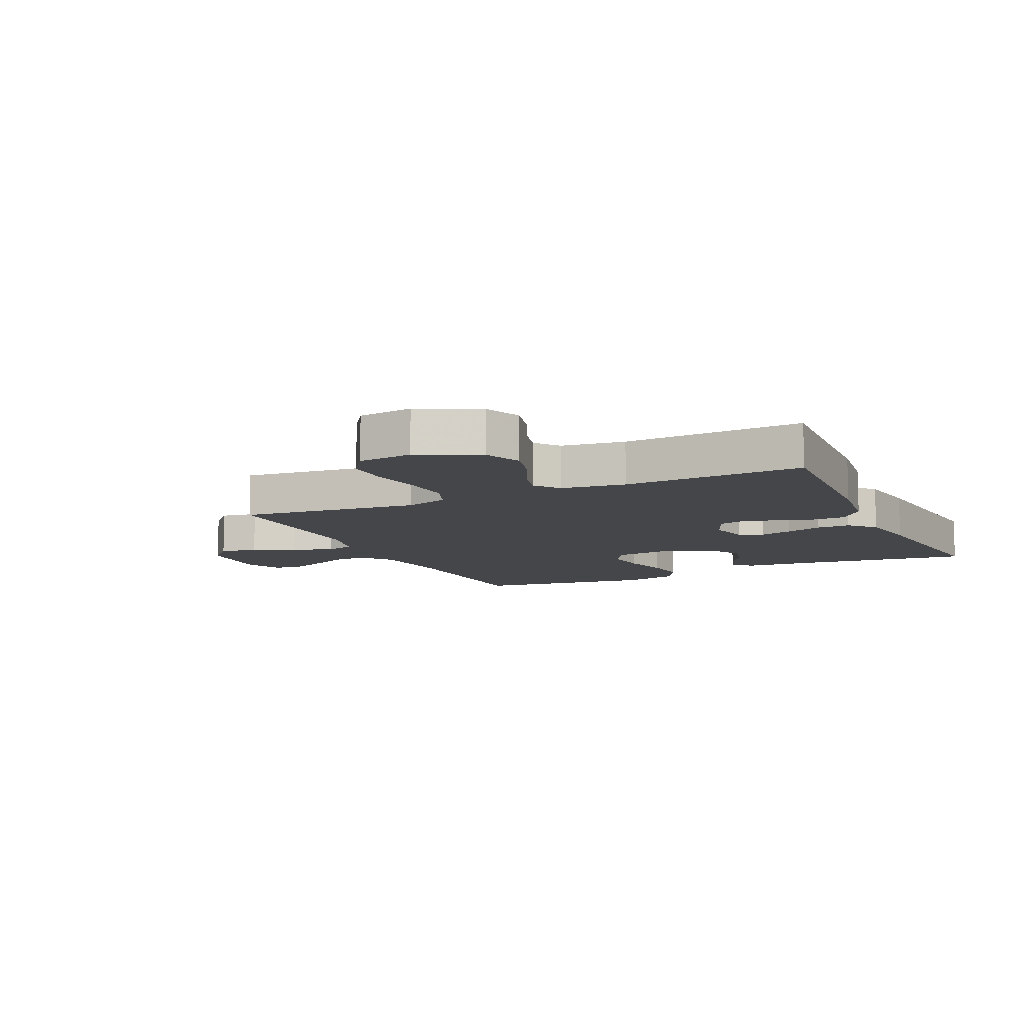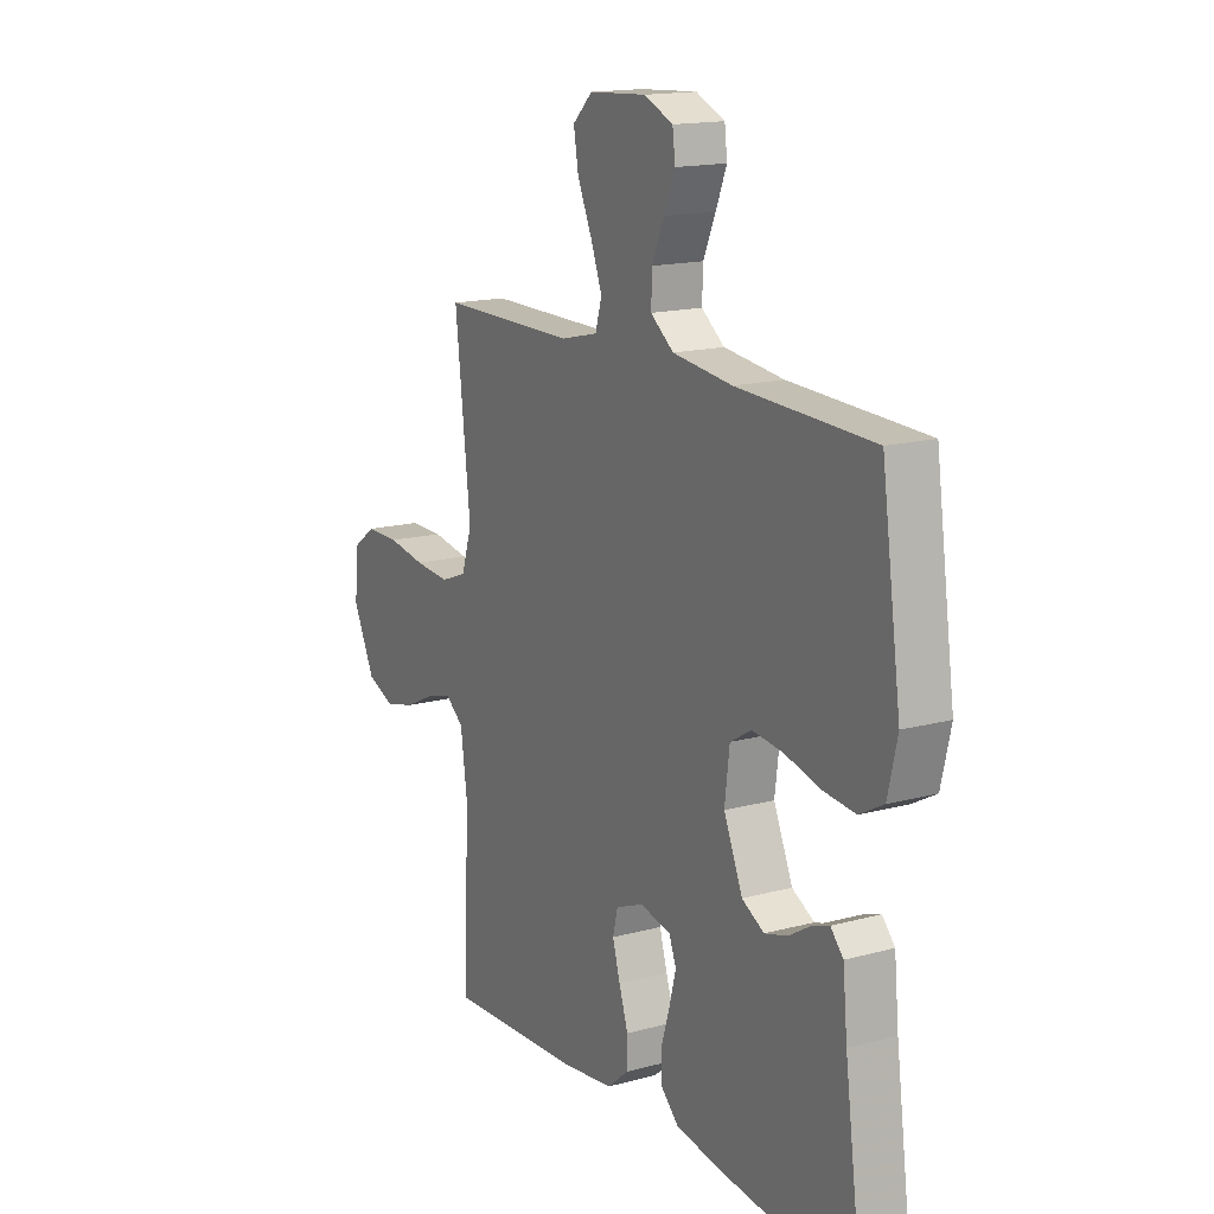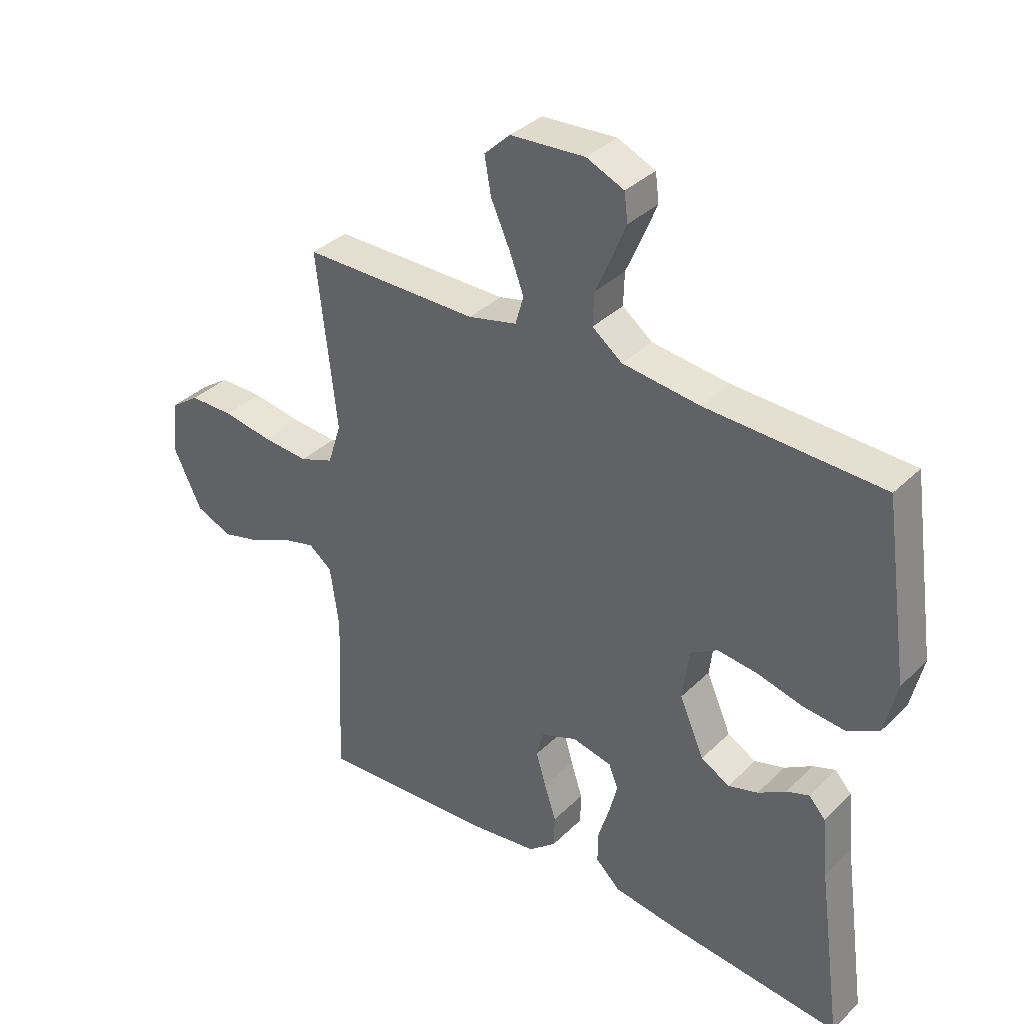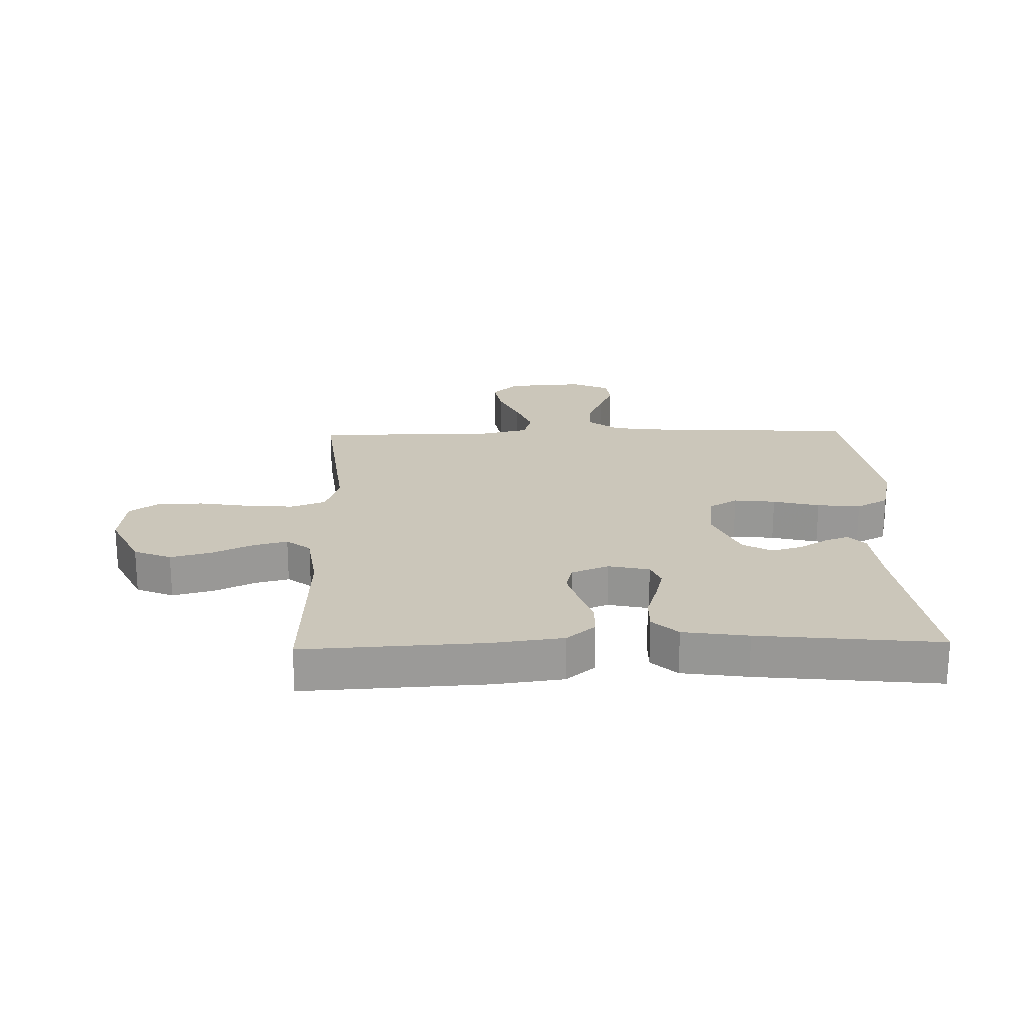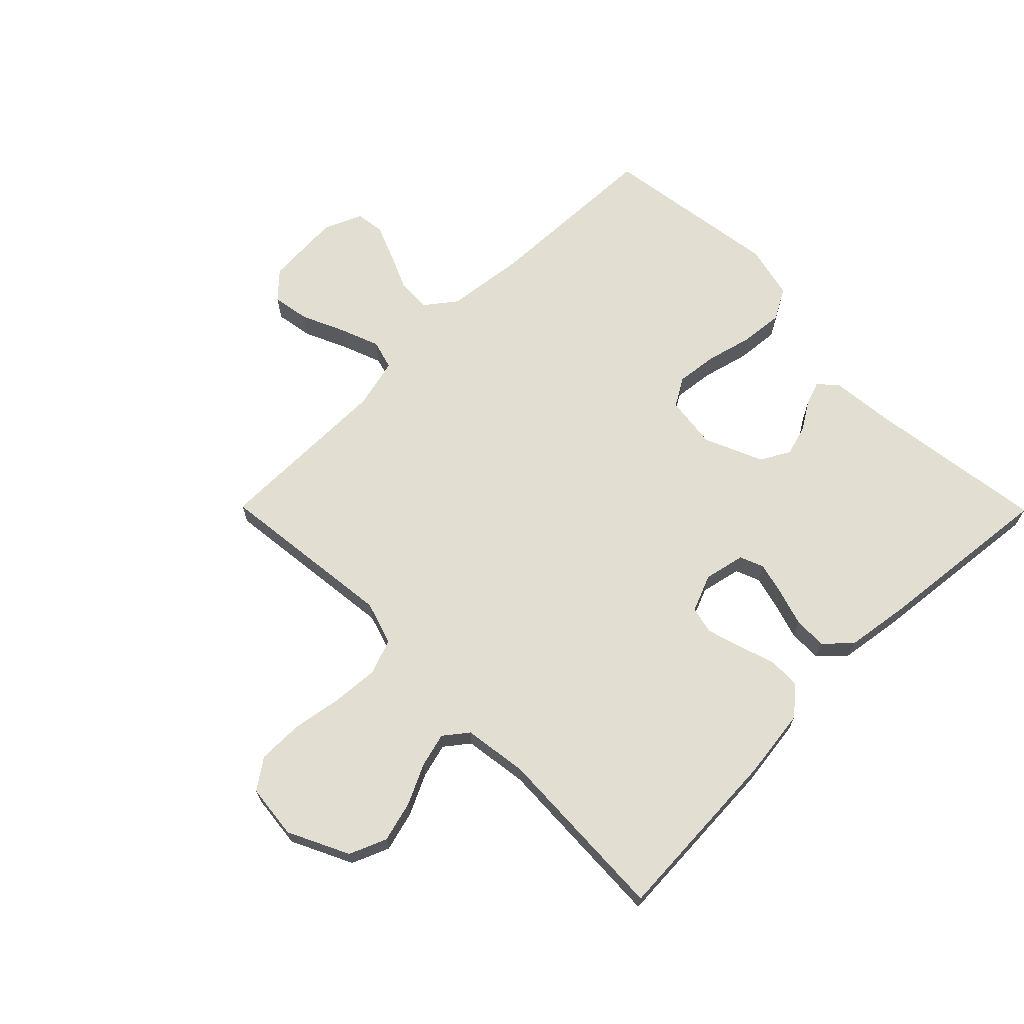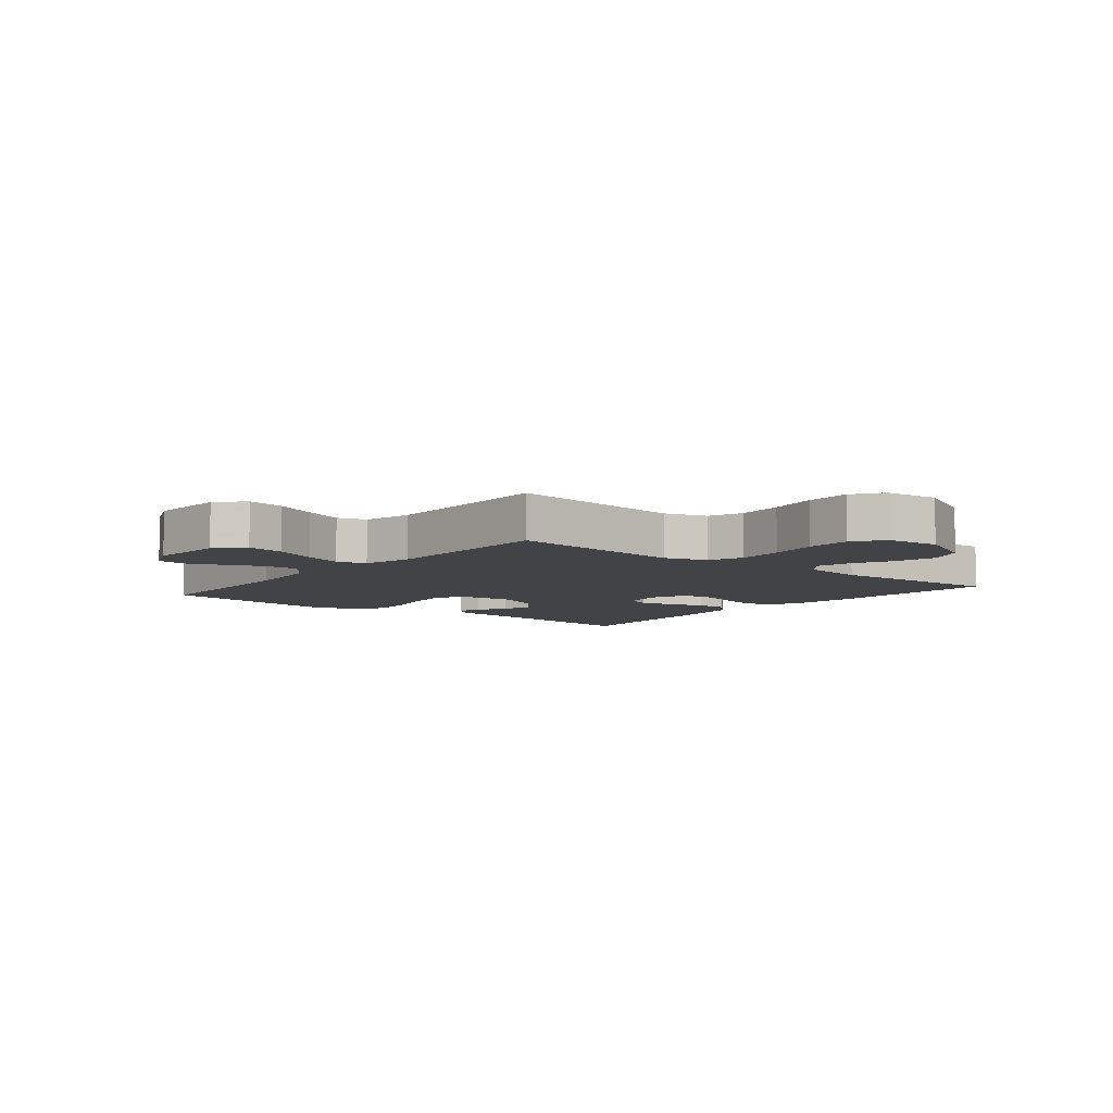
<metadata>
{"format":"obj","ext":"obj","renderer":"f3d","projection":"perspective","resolution":1024,"background":"white","views":[{"elev":-9.9,"azim":115.2,"up":"+Y"},{"elev":15.8,"azim":-119.4,"up":"+Z"},{"elev":35.7,"azim":-141.6,"up":"+Z"},{"elev":21.1,"azim":178.5,"up":"+Y"},{"elev":67.8,"azim":135.3,"up":"+Y"},{"elev":-6.9,"azim":50.9,"up":"+Y"}]}
</metadata>
<code>
v 0.5 0.07 0.5
v 0.466 0.07 0.2
v 0.489 0.07 0.128
v 0.547 0.07 0.106
v 0.626 0.07 0.112
v 0.71 0.07 0.126
v 0.785 0.07 0.126
v 0.835 0.07 0.091
v 0.845 0.07 0
v 0.796 0.07 -0.101
v 0.734 0.07 -0.127
v 0.666 0.07 -0.109
v 0.599 0.07 -0.077
v 0.542 0.07 -0.062
v 0.502 0.07 -0.093
v 0.487 0.07 -0.2
v 0.5 0.07 -0.5
v 0.2 0.07 -0.484
v 0.084 0.07 -0.469
v 0.037 0.07 -0.429
v 0.036 0.07 -0.375
v 0.056 0.07 -0.314
v 0.073 0.07 -0.256
v 0.062 0.07 -0.211
v 0 0.07 -0.186
v -0.068 0.07 -0.201
v -0.084 0.07 -0.241
v -0.07 0.07 -0.296
v -0.051 0.07 -0.357
v -0.05 0.07 -0.412
v -0.092 0.07 -0.452
v -0.2 0.07 -0.468
v -0.5 0.07 -0.5
v -0.459 0.07 -0.2
v -0.449 0.07 -0.097
v -0.421 0.07 -0.066
v -0.382 0.07 -0.08
v -0.335 0.07 -0.109
v -0.284 0.07 -0.124
v -0.235 0.07 -0.097
v -0.193 0.07 0
v -0.204 0.07 0.088
v -0.251 0.07 0.116
v -0.32 0.07 0.108
v -0.397 0.07 0.088
v -0.469 0.07 0.081
v -0.522 0.07 0.11
v -0.543 0.07 0.2
v -0.5 0.07 0.5
v -0.2 0.07 0.511
v -0.068 0.07 0.527
v -0.017 0.07 0.566
v -0.019 0.07 0.622
v -0.046 0.07 0.684
v -0.07 0.07 0.743
v -0.064 0.07 0.791
v 0 0.07 0.819
v 0.127 0.07 0.811
v 0.171 0.07 0.769
v 0.16 0.07 0.706
v 0.128 0.07 0.635
v 0.103 0.07 0.569
v 0.117 0.07 0.52
v 0.2 0.07 0.5
v 0.5 0 0.5
v 0.466 0 0.2
v 0.489 0 0.128
v 0.547 0 0.106
v 0.626 0 0.112
v 0.71 0 0.126
v 0.785 0 0.126
v 0.835 0 0.091
v 0.845 0 0
v 0.796 0 -0.101
v 0.734 0 -0.127
v 0.666 0 -0.109
v 0.599 0 -0.077
v 0.542 0 -0.062
v 0.502 0 -0.093
v 0.487 0 -0.2
v 0.5 0 -0.5
v 0.2 0 -0.484
v 0.084 0 -0.469
v 0.037 0 -0.429
v 0.036 0 -0.375
v 0.056 0 -0.314
v 0.073 0 -0.256
v 0.062 0 -0.211
v 0 0 -0.186
v -0.068 0 -0.201
v -0.084 0 -0.241
v -0.07 0 -0.296
v -0.051 0 -0.357
v -0.05 0 -0.412
v -0.092 0 -0.452
v -0.2 0 -0.468
v -0.5 0 -0.5
v -0.459 0 -0.2
v -0.449 0 -0.097
v -0.421 0 -0.066
v -0.382 0 -0.08
v -0.335 0 -0.109
v -0.284 0 -0.124
v -0.235 0 -0.097
v -0.193 0 0
v -0.204 0 0.088
v -0.251 0 0.116
v -0.32 0 0.108
v -0.397 0 0.088
v -0.469 0 0.081
v -0.522 0 0.11
v -0.543 0 0.2
v -0.5 0 0.5
v -0.2 0 0.511
v -0.068 0 0.527
v -0.017 0 0.566
v -0.019 0 0.622
v -0.046 0 0.684
v -0.07 0 0.743
v -0.064 0 0.791
v 0 0 0.819
v 0.127 0 0.811
v 0.171 0 0.769
v 0.16 0 0.706
v 0.128 0 0.635
v 0.103 0 0.569
v 0.117 0 0.52
v 0.2 0 0.5
f 59 60 61
f 58 59 61
f 57 58 61
f 56 57 61
f 55 56 61
f 54 55 61
f 53 54 61
f 52 53 61 62
f 51 52 62 63
f 48 49 50
f 47 48 50
f 46 47 50
f 45 46 50
f 44 45 50
f 51 63 64
f 50 51 64
f 44 50 64
f 43 44 64
f 36 37 38
f 35 36 38
f 34 35 38
f 34 38 39
f 33 34 39
f 32 33 39
f 31 32 39
f 30 31 39
f 29 30 39
f 28 29 39
f 27 28 39 40
f 20 21 22
f 19 20 22
f 18 19 22
f 17 18 22
f 16 17 22
f 15 16 22 23
f 14 15 23 24
f 11 12 13
f 10 11 13
f 9 10 13
f 8 9 13
f 7 8 13
f 6 7 13
f 5 6 13
f 4 5 13 14
f 14 24 25
f 4 14 25
f 3 4 25
f 64 1 2
f 43 64 2
f 42 43 2
f 26 27 40 41
f 26 41 42
f 25 26 42
f 3 25 42
f 2 3 42
f 125 124 123
f 125 123 122
f 125 122 121
f 125 121 120
f 125 120 119
f 125 119 118
f 125 118 117
f 126 125 117 116
f 127 126 116 115
f 114 113 112
f 114 112 111
f 114 111 110
f 114 110 109
f 114 109 108
f 128 127 115
f 128 115 114
f 128 114 108
f 128 108 107
f 102 101 100
f 102 100 99
f 102 99 98
f 103 102 98
f 103 98 97
f 103 97 96
f 103 96 95
f 103 95 94
f 103 94 93
f 103 93 92
f 104 103 92 91
f 86 85 84
f 86 84 83
f 86 83 82
f 86 82 81
f 86 81 80
f 87 86 80 79
f 88 87 79 78
f 77 76 75
f 77 75 74
f 77 74 73
f 77 73 72
f 77 72 71
f 77 71 70
f 77 70 69
f 78 77 69 68
f 89 88 78
f 89 78 68
f 89 68 67
f 66 65 128
f 66 128 107
f 66 107 106
f 105 104 91 90
f 106 105 90
f 106 90 89
f 106 89 67
f 106 67 66
f 1 65 66 2
f 2 66 67 3
f 3 67 68 4
f 4 68 69 5
f 5 69 70 6
f 6 70 71 7
f 7 71 72 8
f 8 72 73 9
f 9 73 74 10
f 10 74 75 11
f 11 75 76 12
f 12 76 77 13
f 13 77 78 14
f 14 78 79 15
f 15 79 80 16
f 16 80 81 17
f 17 81 82 18
f 18 82 83 19
f 19 83 84 20
f 20 84 85 21
f 21 85 86 22
f 22 86 87 23
f 23 87 88 24
f 24 88 89 25
f 25 89 90 26
f 26 90 91 27
f 27 91 92 28
f 28 92 93 29
f 29 93 94 30
f 30 94 95 31
f 31 95 96 32
f 32 96 97 33
f 33 97 98 34
f 34 98 99 35
f 35 99 100 36
f 36 100 101 37
f 37 101 102 38
f 38 102 103 39
f 39 103 104 40
f 40 104 105 41
f 41 105 106 42
f 42 106 107 43
f 43 107 108 44
f 44 108 109 45
f 45 109 110 46
f 46 110 111 47
f 47 111 112 48
f 48 112 113 49
f 49 113 114 50
f 50 114 115 51
f 51 115 116 52
f 52 116 117 53
f 53 117 118 54
f 54 118 119 55
f 55 119 120 56
f 56 120 121 57
f 57 121 122 58
f 58 122 123 59
f 59 123 124 60
f 60 124 125 61
f 61 125 126 62
f 62 126 127 63
f 63 127 128 64
f 64 128 65 1

</code>
